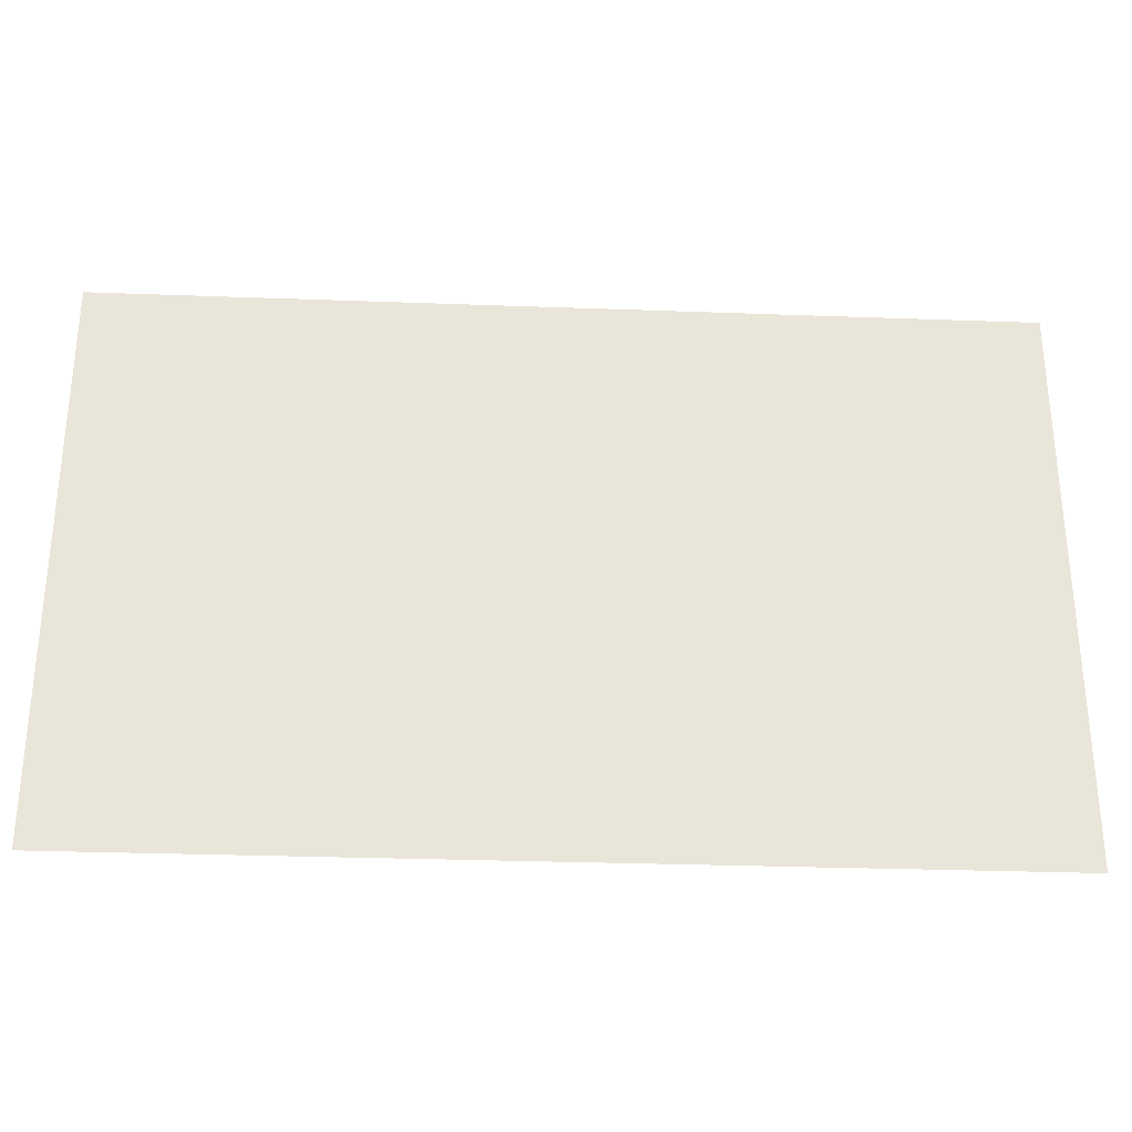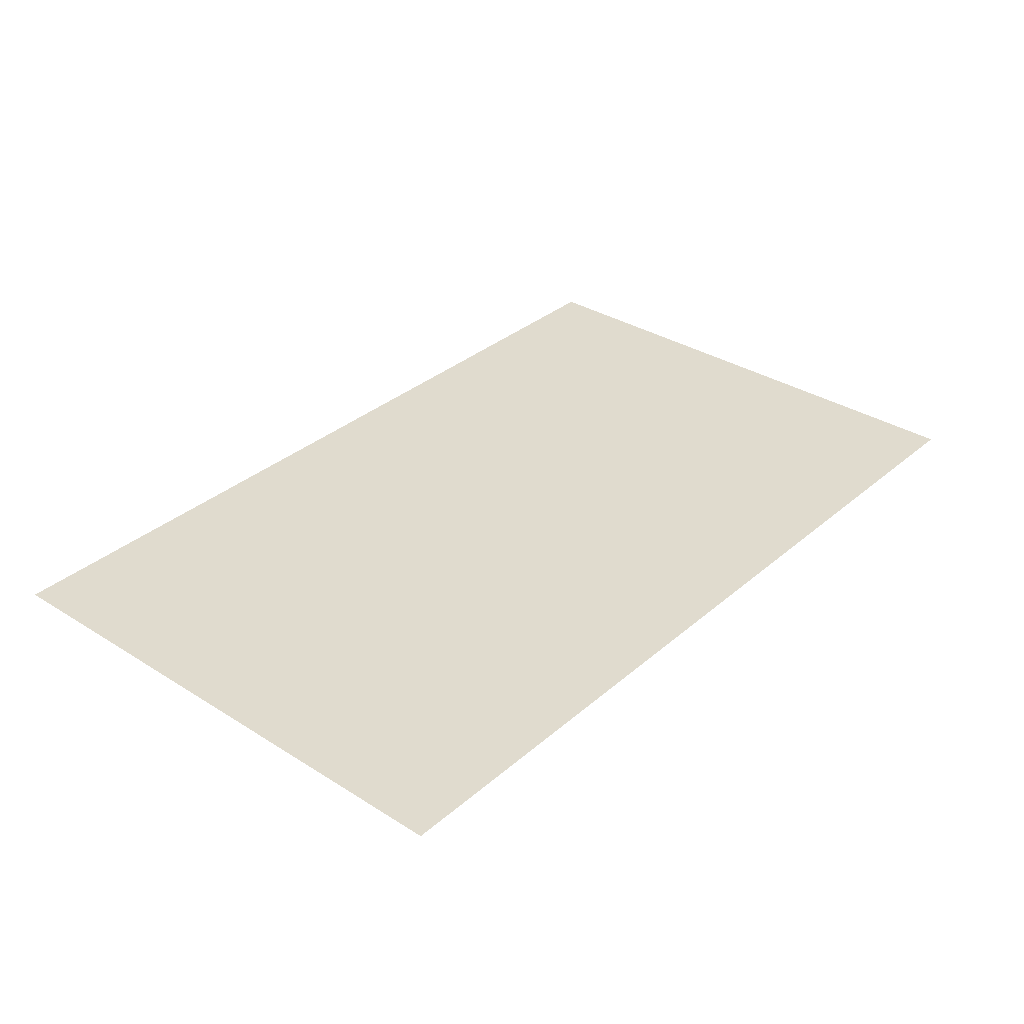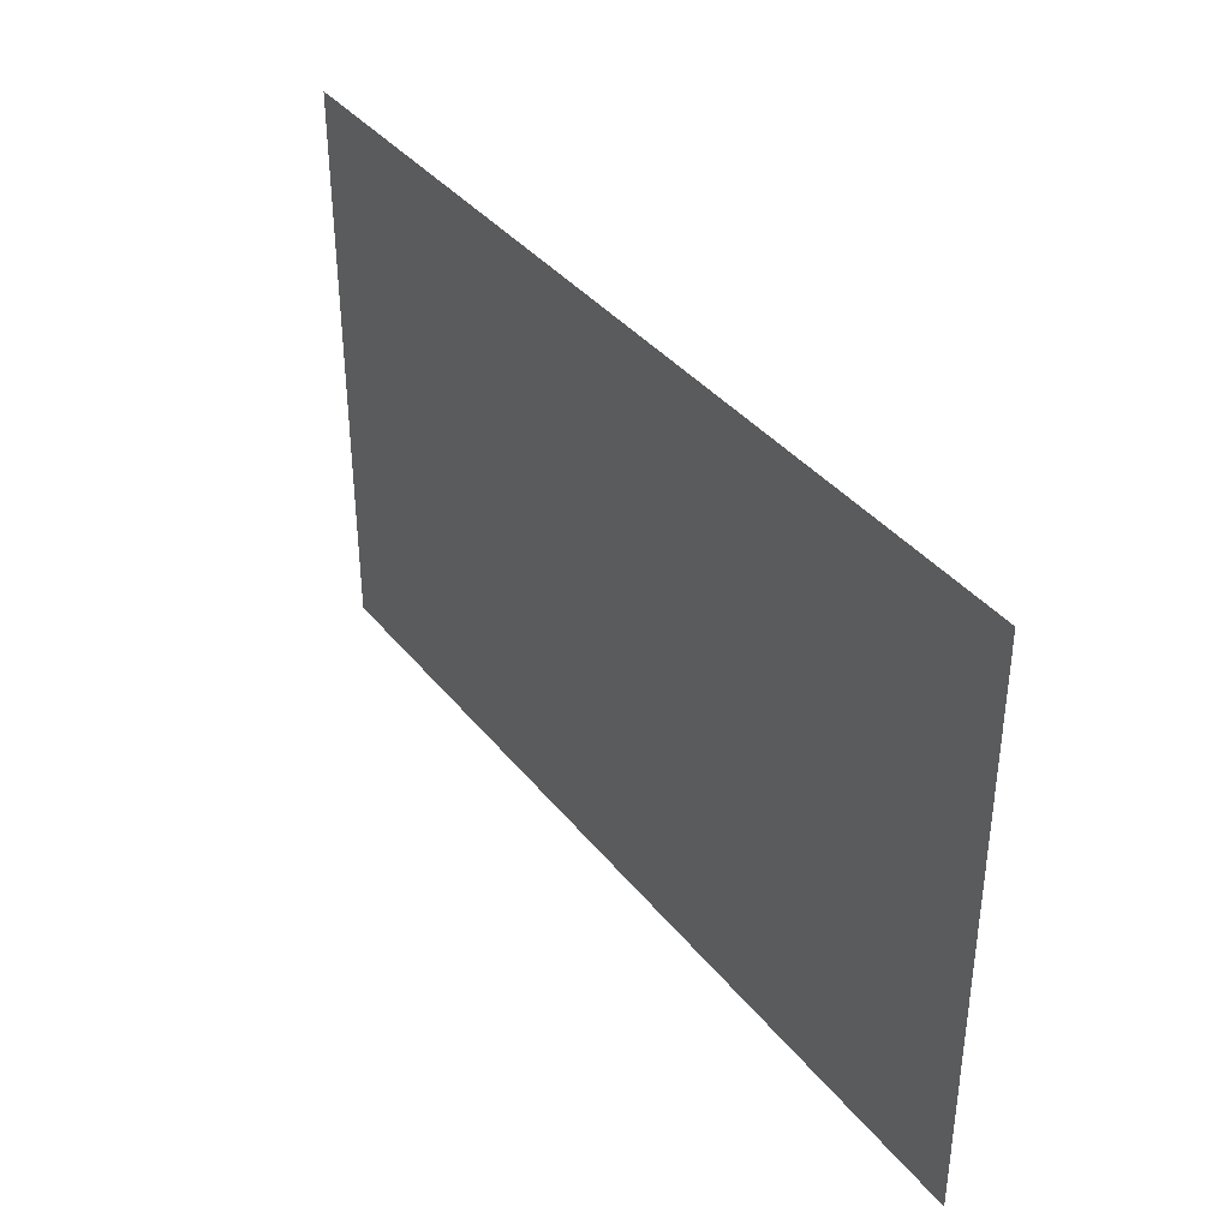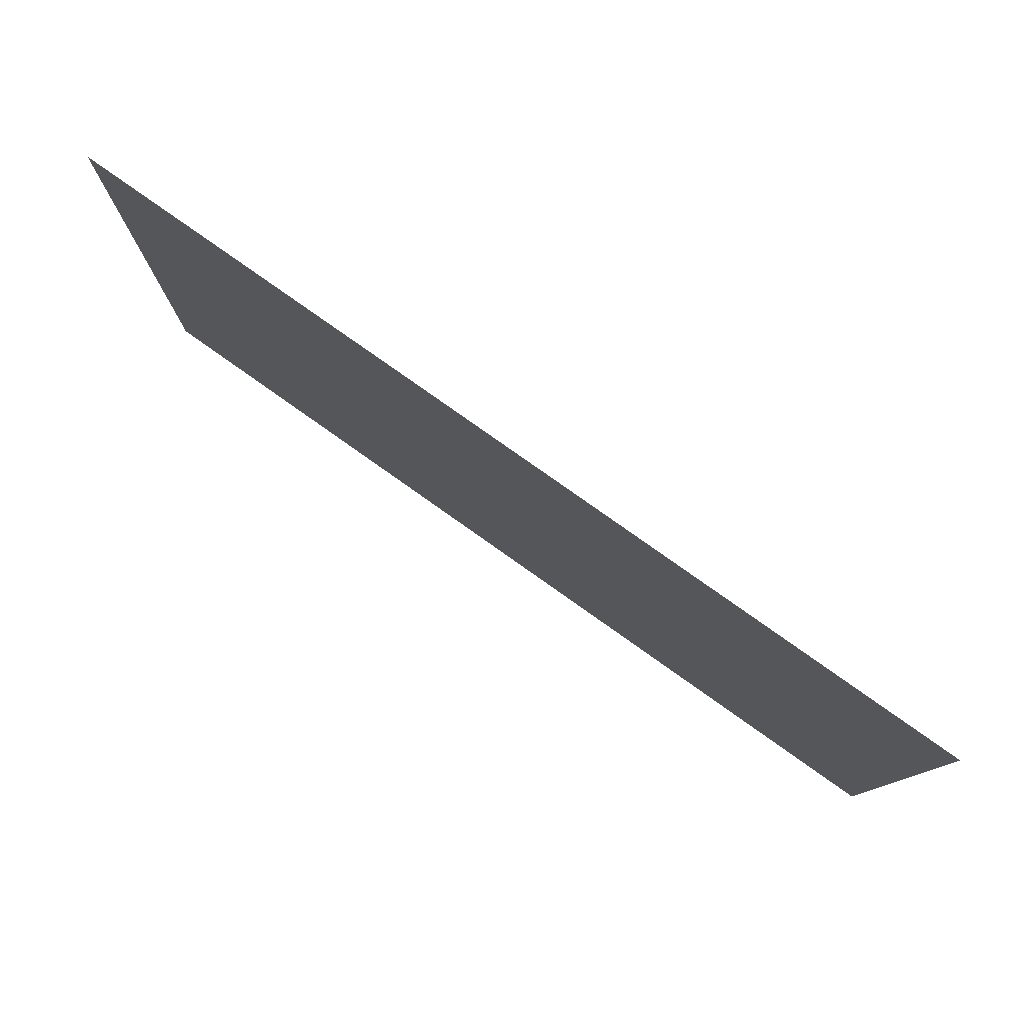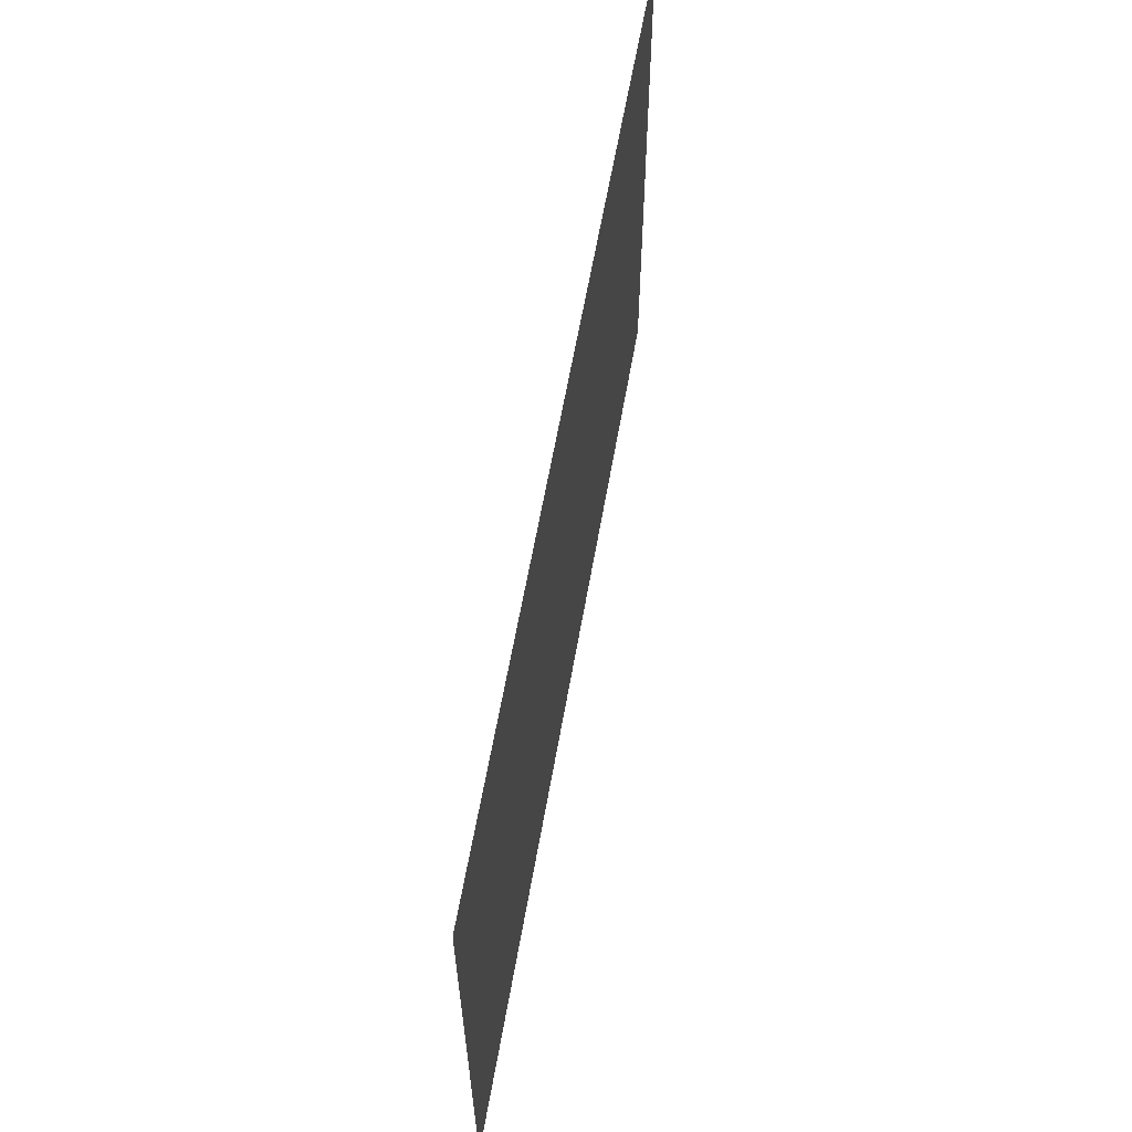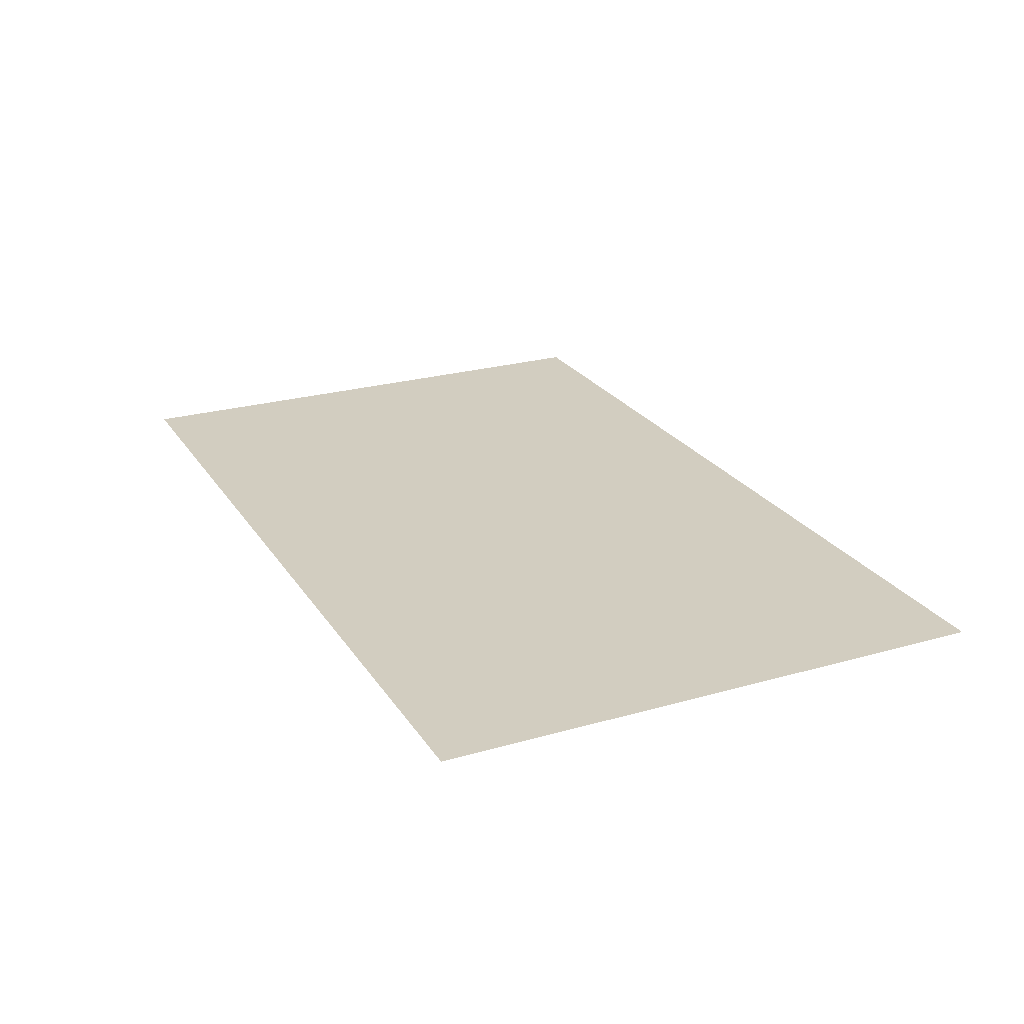
<metadata>
{"format":"obj","ext":"obj","renderer":"f3d","projection":"perspective","resolution":1024,"background":"white","views":[{"elev":-29.8,"azim":-3.1,"up":"+Z"},{"elev":33.5,"azim":-49.3,"up":"+Y"},{"elev":37.7,"azim":-123.8,"up":"+Z"},{"elev":79.3,"azim":-144.7,"up":"+Z"},{"elev":61.1,"azim":99.9,"up":"+Z"},{"elev":24.3,"azim":64.8,"up":"+Y"}]}
</metadata>
<code>
g Magazin
v 0.1644 0.2244 0
v 0.1644 0.2244 0.1143
v -0.01951 0.2244 0.1143
v -0.01951 0.2244 -0
f -2 -3 -4
f -1 -2 -4

</code>
